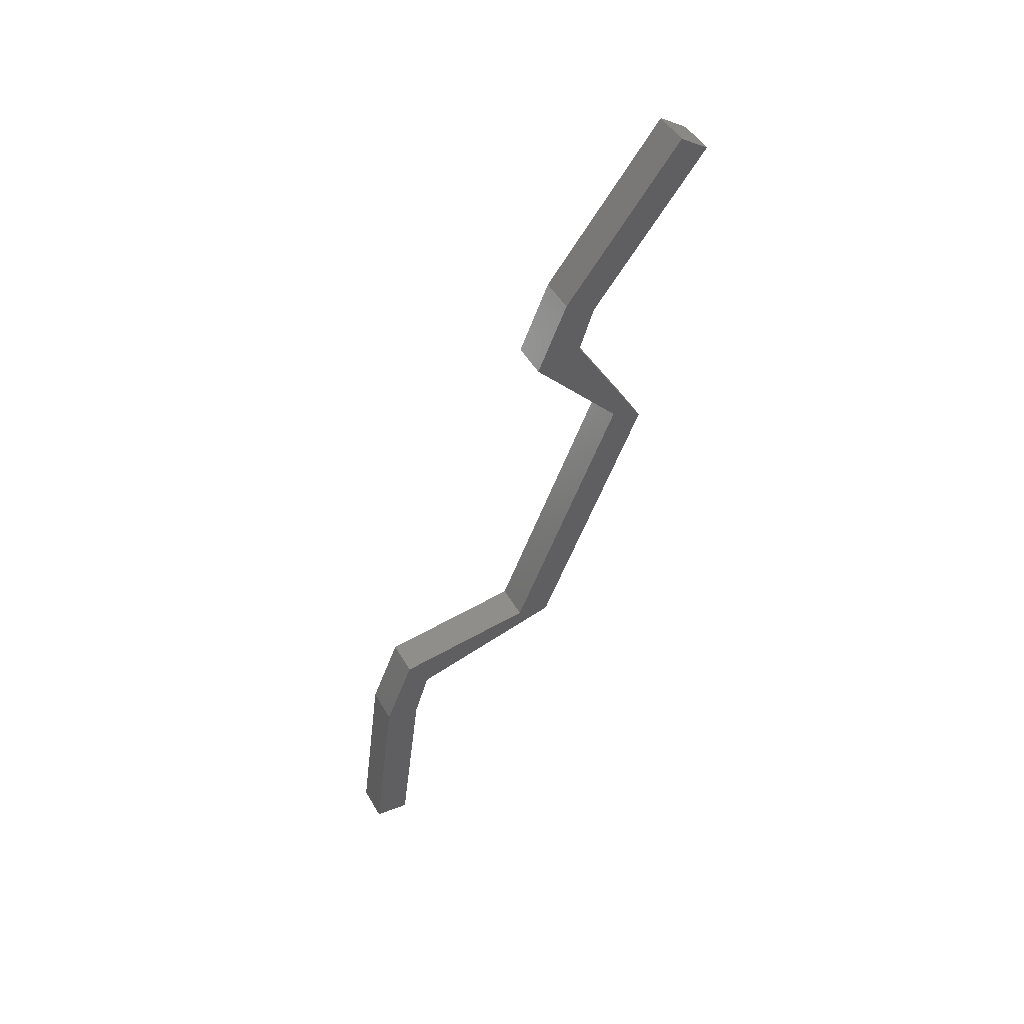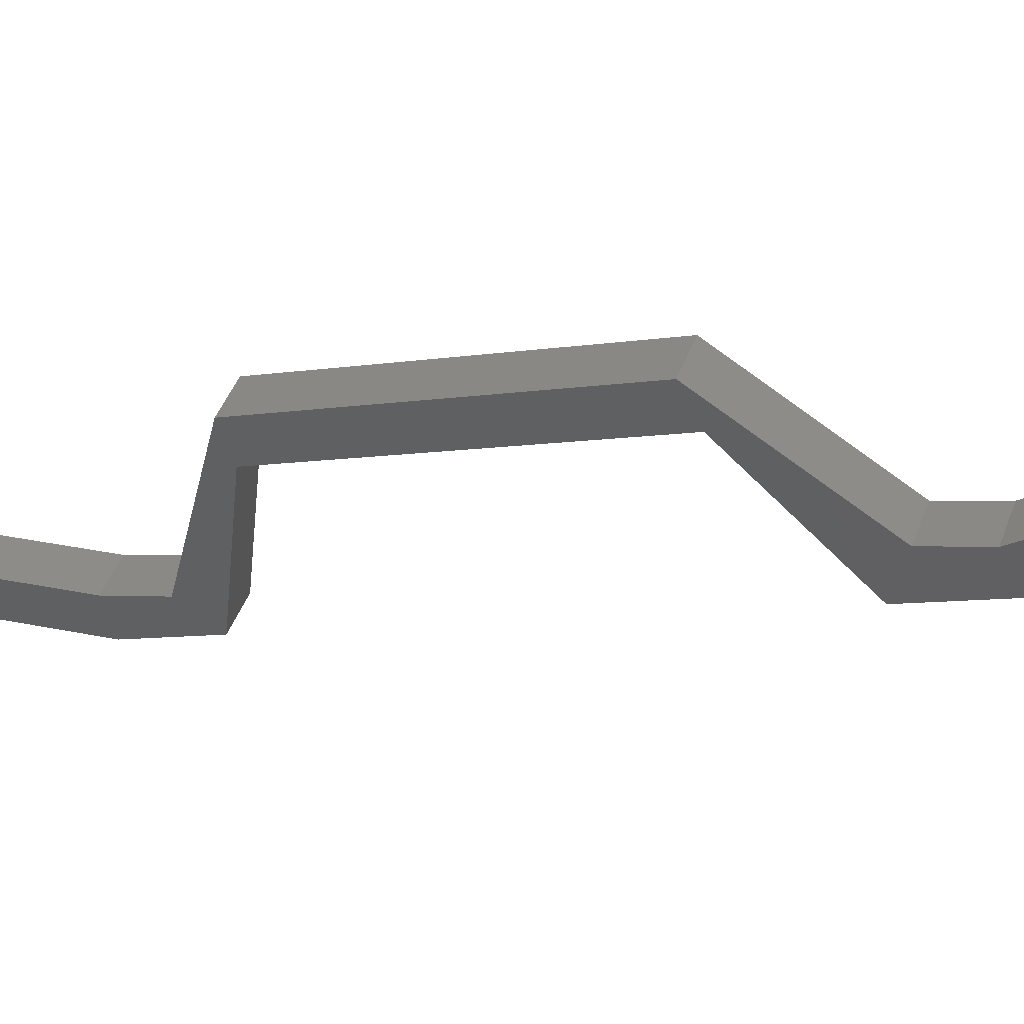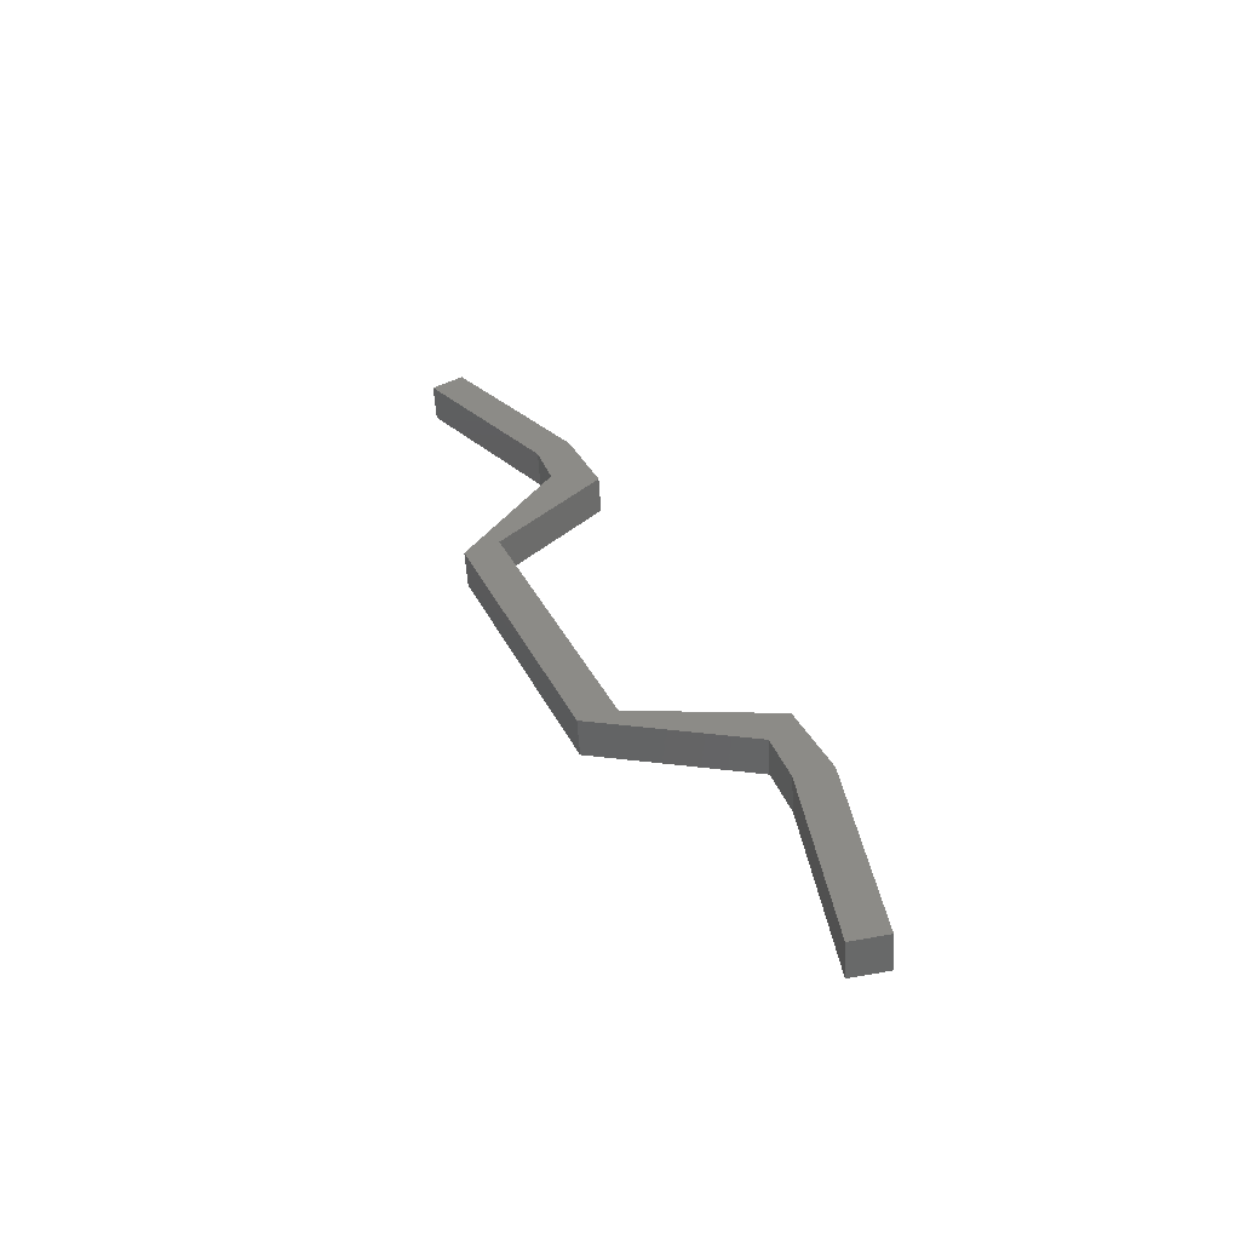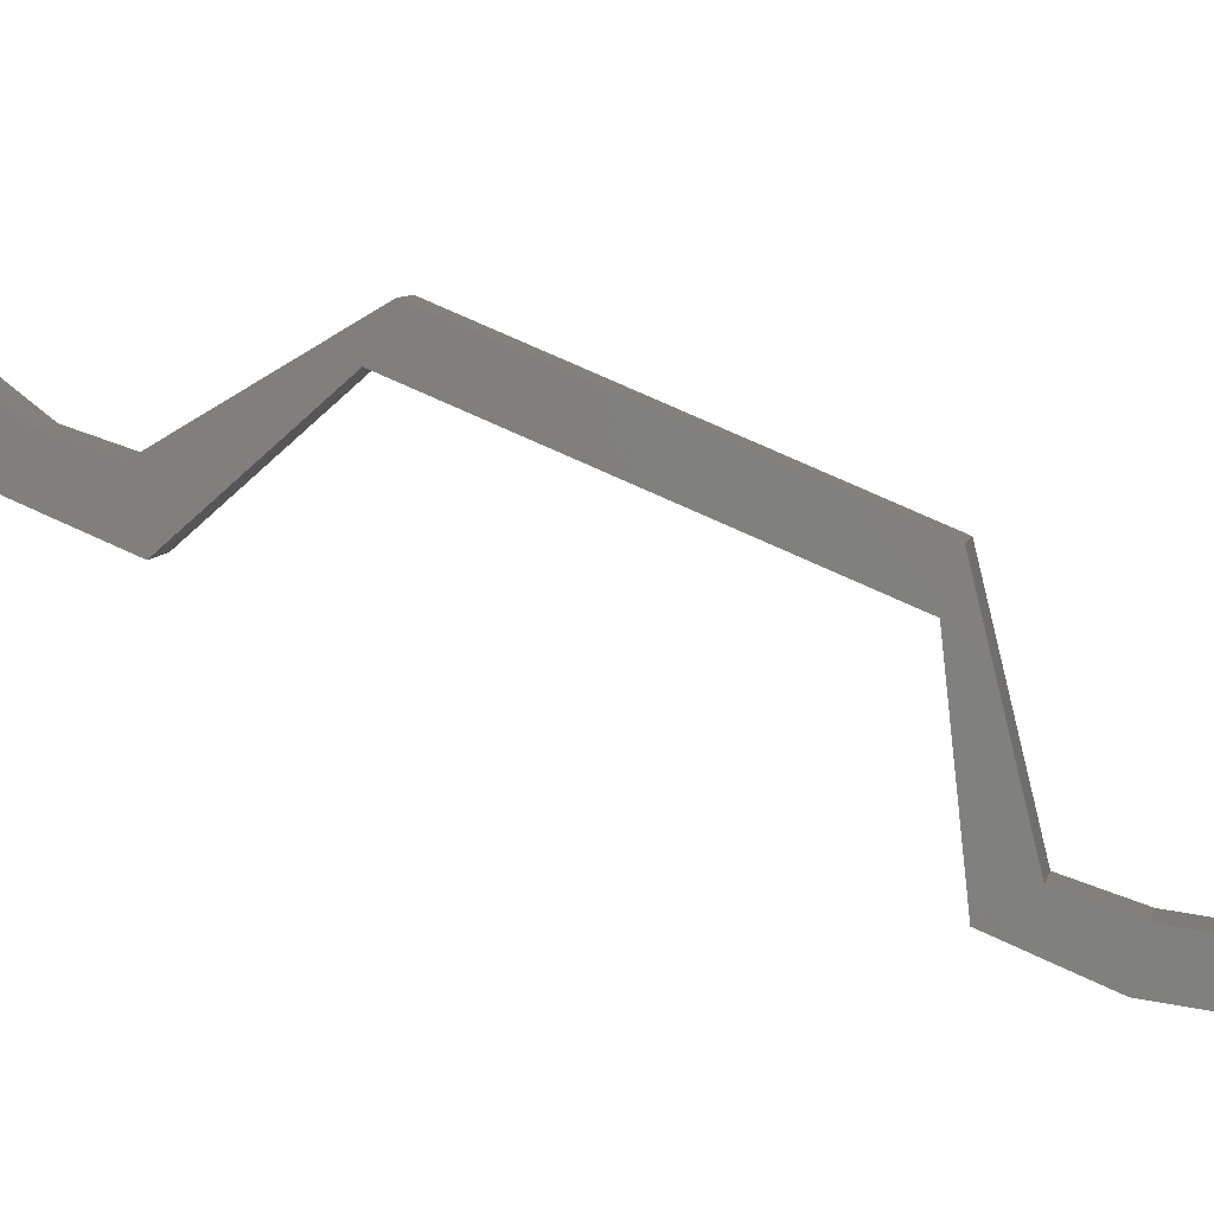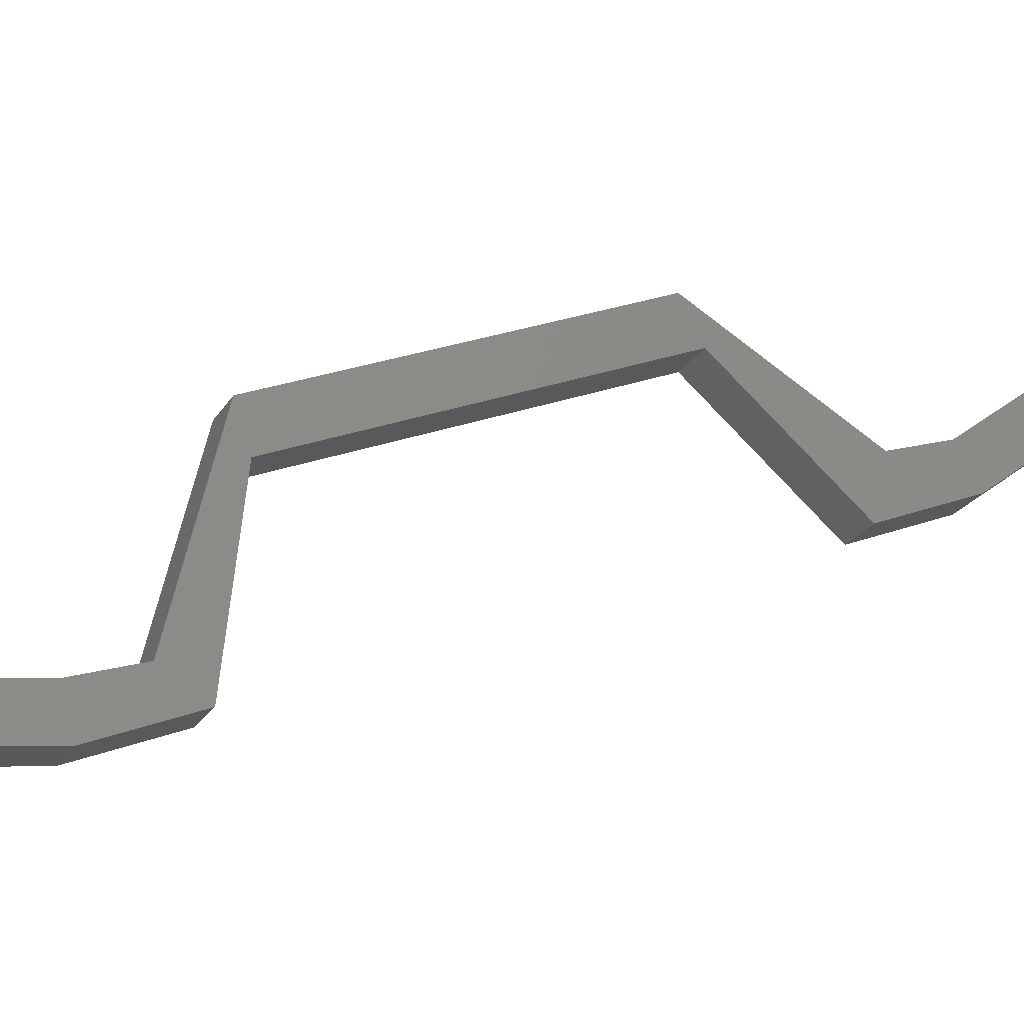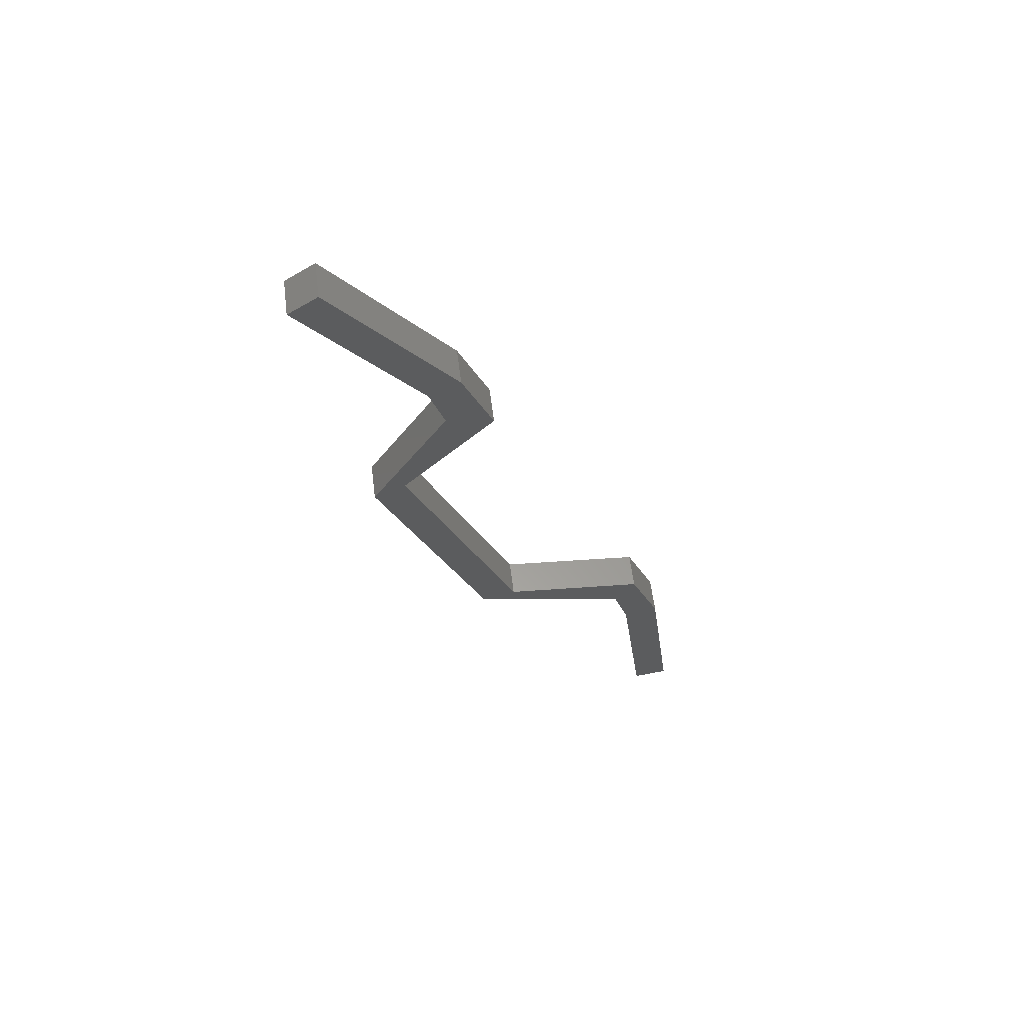
<metadata>
{"format":"stl","ext":"stl","renderer":"f3d","projection":"perspective","resolution":1024,"background":"white","views":[{"elev":48.8,"azim":61.0,"up":"+Z"},{"elev":44.5,"azim":-70.4,"up":"+Y"},{"elev":-55.3,"azim":-86.5,"up":"+Z"},{"elev":6.6,"azim":100.5,"up":"+Y"},{"elev":-22.1,"azim":-112.4,"up":"+Y"},{"elev":60.8,"azim":-97.2,"up":"+Z"}]}
</metadata>
<code>
# stl→obj: 32 verts, 60 faces
v -1394 -58.44 178.6
v -1394 -60.1 173.6
v -1394 -59.13 173.4
v -1395 -60.1 173.6
v -1395 -59.13 173.4
v -1395 -58.44 178.6
v -1395 -49.18 197.4
v -1395 -49.99 198
v -1394 -49.18 197.4
v -1394 -49.99 198
v -1394 -52.39 193.2
v -1394 -53.26 193.7
v -1394 -54.1 191.7
v -1394 -52.8 192
v -1394 -50.66 188.3
v -1394 -51.54 188.8
v -1394 -53.69 181
v -1394 -54.63 181.3
v -1394 -58 180
v -1394 -58.57 180.9
v -1394 -59.4 178.9
v -1395 -59.4 178.9
v -1395 -58.57 180.9
v -1395 -58 180
v -1395 -54.63 181.3
v -1395 -53.69 181
v -1395 -50.66 188.3
v -1395 -51.54 188.8
v -1395 -54.1 191.7
v -1395 -52.8 192
v -1395 -52.39 193.2
v -1395 -53.26 193.7
f 1 2 3
f 3 2 4
f 4 5 3
f 6 5 4
f 7 8 9
f 9 8 10
f 10 11 9
f 12 11 10
f 13 11 12
f 14 13 15
f 15 13 16
f 16 17 15
f 18 17 16
f 19 17 18
f 18 20 19
f 19 20 1
f 1 20 21
f 21 2 1
f 4 22 6
f 6 22 23
f 23 24 6
f 25 24 23
f 26 24 25
f 25 27 26
f 25 28 27
f 27 28 29
f 29 30 27
f 31 30 29
f 29 32 31
f 31 32 8
f 8 7 31
f 14 11 13
f 24 26 17
f 28 16 29
f 16 28 18
f 18 28 25
f 27 15 26
f 26 15 17
f 17 19 24
f 24 19 1
f 1 6 24
f 3 6 1
f 5 6 3
f 16 13 29
f 29 13 12
f 12 32 29
f 10 32 12
f 8 32 10
f 7 9 31
f 31 9 11
f 11 30 31
f 14 30 11
f 27 30 14
f 14 15 27
f 4 2 22
f 22 2 21
f 21 23 22
f 20 23 21
f 25 23 20
f 20 18 25

</code>
